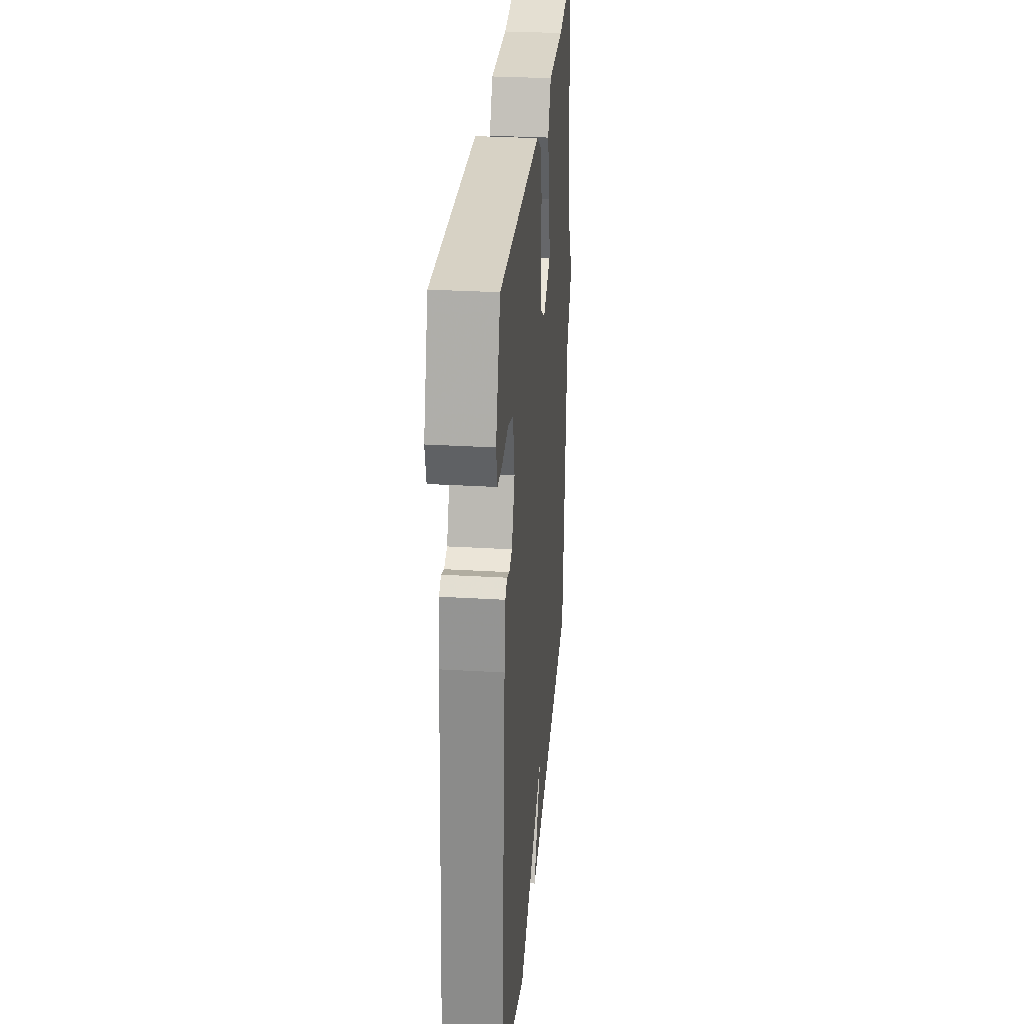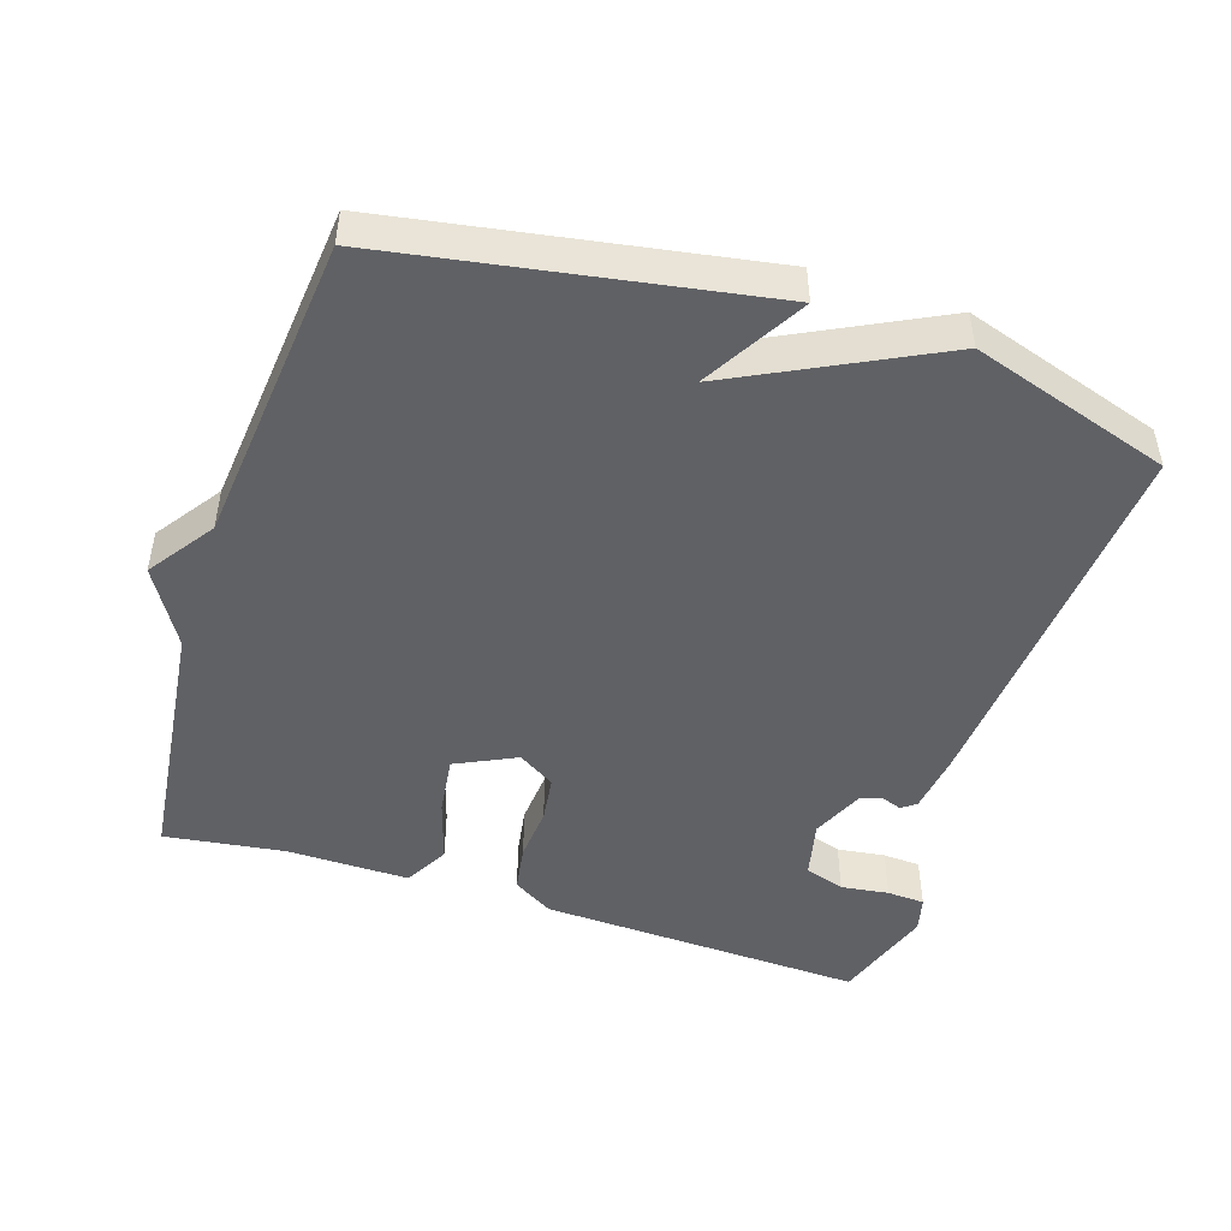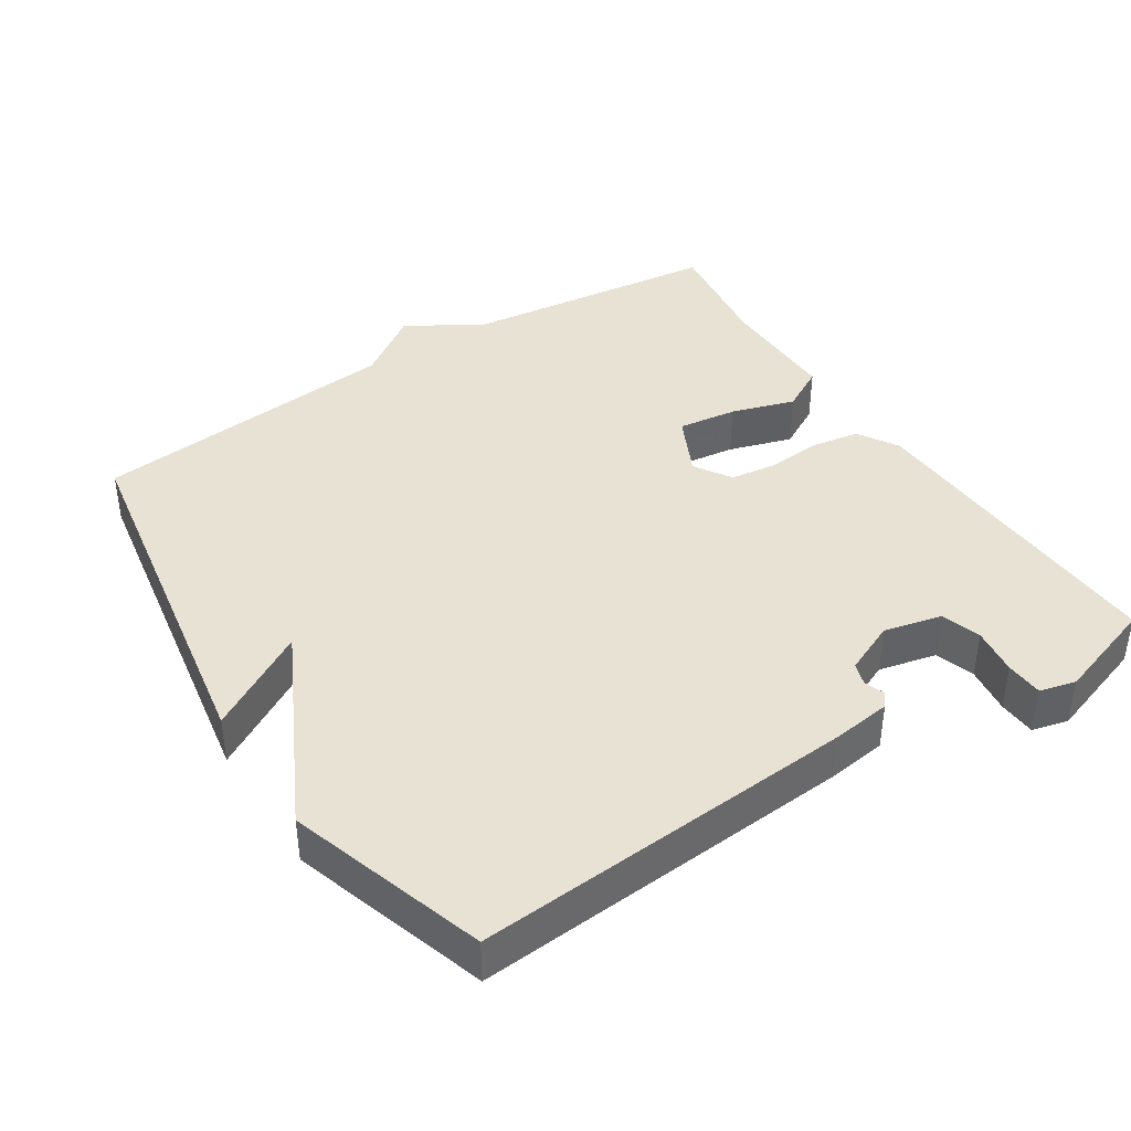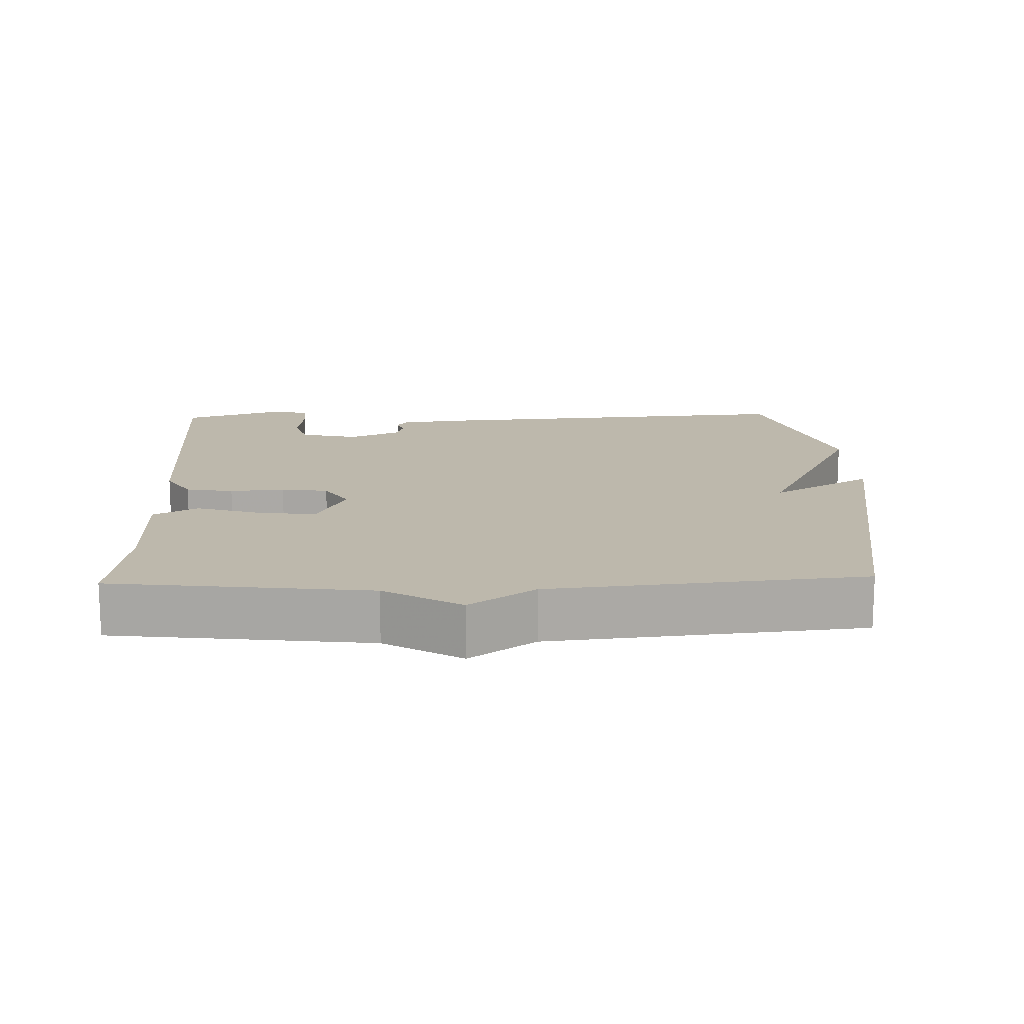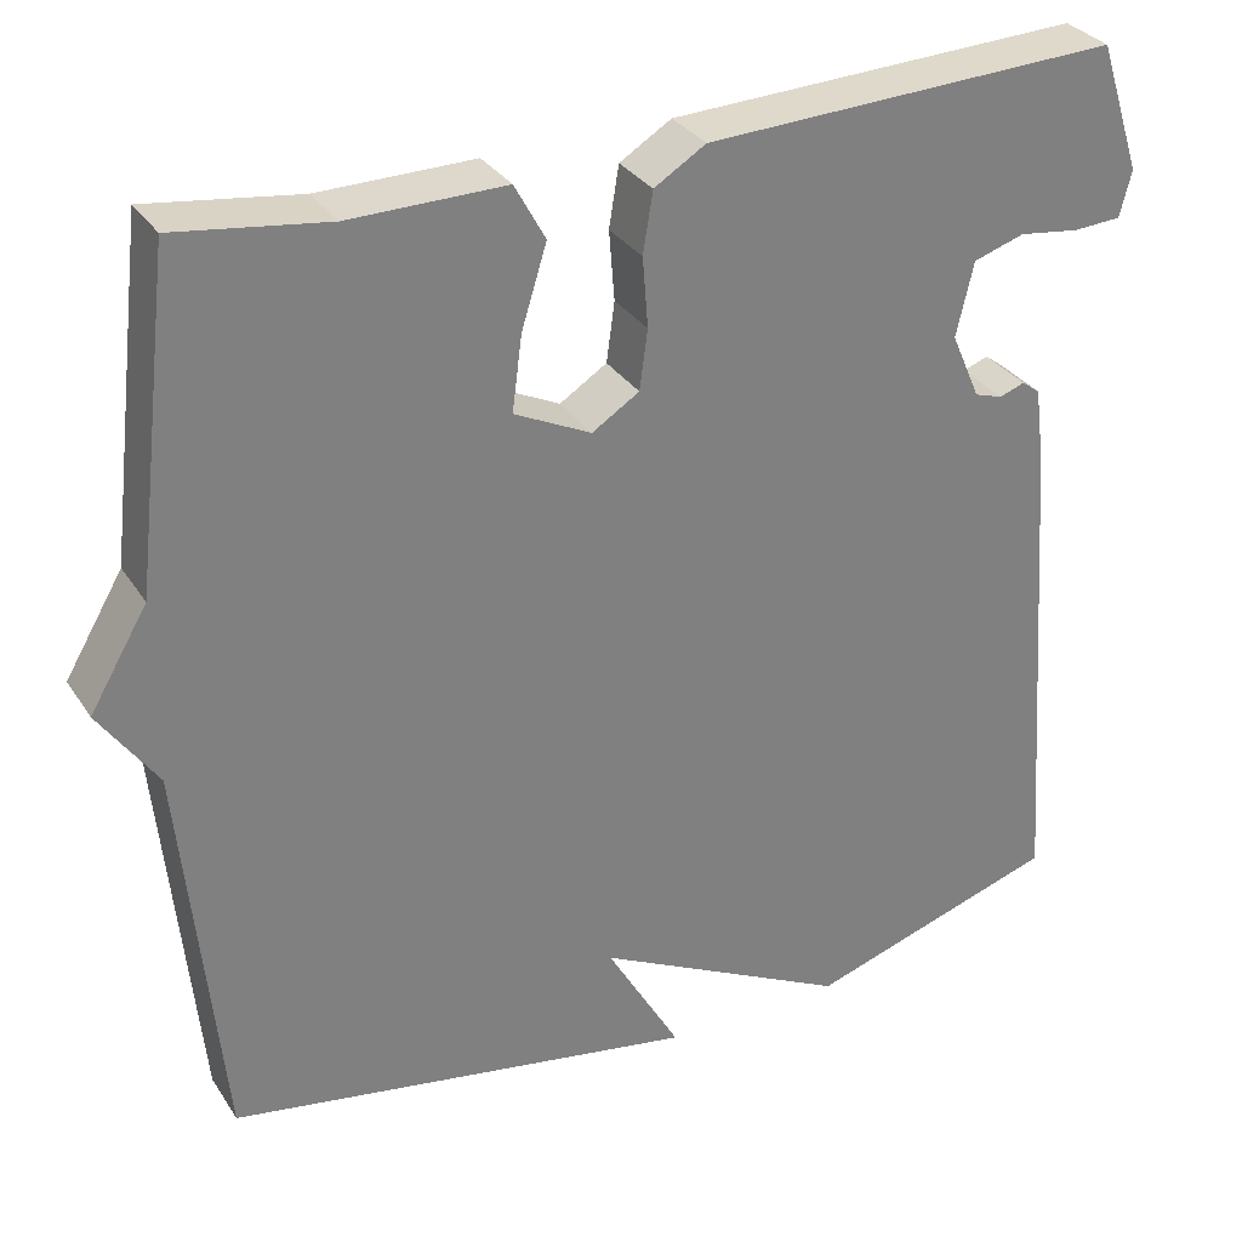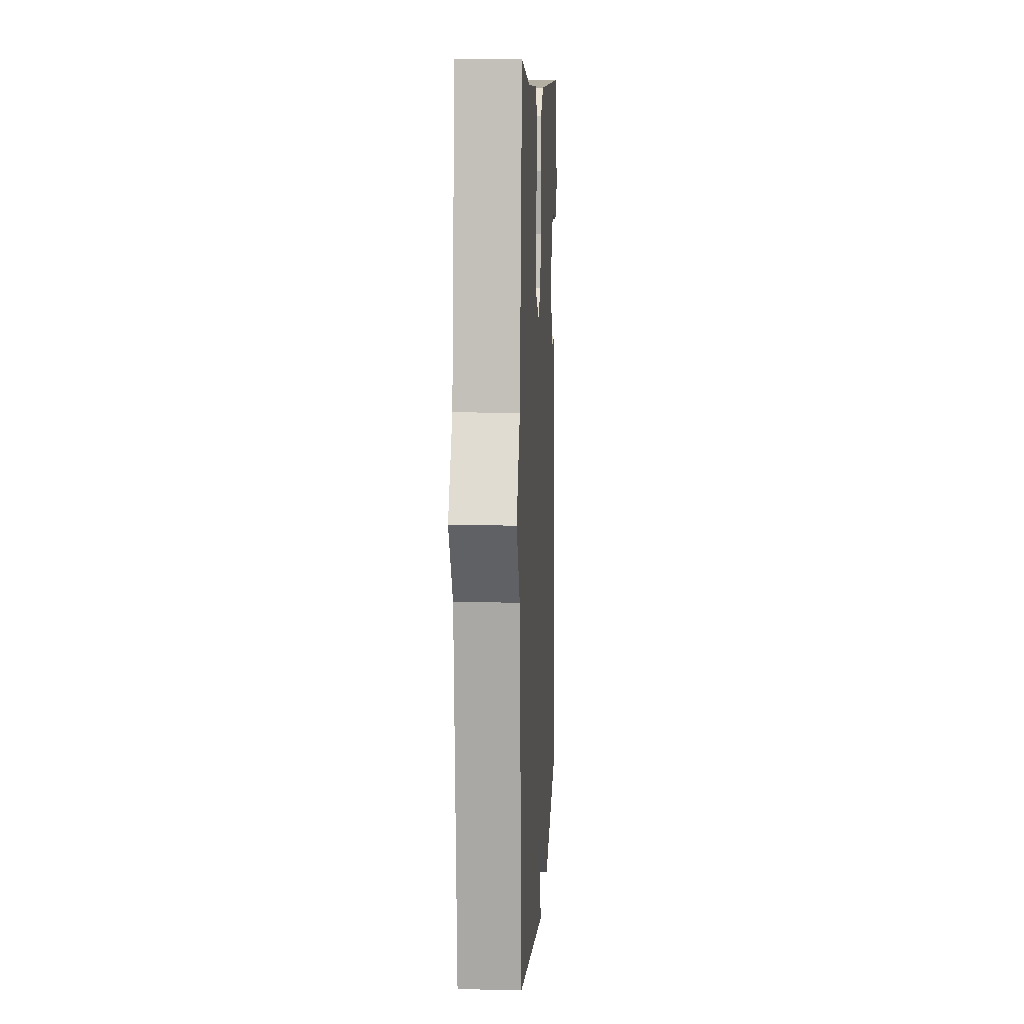
<metadata>
{"format":"obj","ext":"obj","renderer":"f3d","projection":"perspective","resolution":1024,"background":"white","views":[{"elev":29.7,"azim":-85.0,"up":"+Z"},{"elev":-47.7,"azim":162.0,"up":"+Y"},{"elev":40.7,"azim":-122.8,"up":"+Y"},{"elev":14.9,"azim":88.2,"up":"+Y"},{"elev":31.3,"azim":152.5,"up":"+Z"},{"elev":8.8,"azim":93.0,"up":"+Z"}]}
</metadata>
<code>
v -0.5 0.07 -0.5
v -0.461 0.07 0.04
v -0.45 0.07 0.124
v -0.43 0.07 0.139
v -0.402 0.07 0.129
v -0.371 0.07 0.139
v -0.339 0.07 0.212
v -0.358 0.07 0.294
v -0.414 0.07 0.312
v -0.481 0.07 0.303
v -0.534 0.07 0.306
v -0.547 0.07 0.357
v -0.5 0.07 0.5
v -0.043 0.07 0.481
v 0.014 0.07 0.446
v 0.025 0.07 0.379
v 0.019 0.07 0.302
v 0.028 0.07 0.236
v 0.08 0.07 0.203
v 0.165 0.07 0.244
v 0.154 0.07 0.327
v 0.126 0.07 0.417
v 0.16 0.07 0.479
v 0.332 0.07 0.477
v 0.5 0.07 0.5
v 0.543 0.07 0.139
v 0.607 0.07 0.031
v 0.543 0.07 -0.061
v 0.5 0.07 -0.5
v -0.021 0.07 -0.589
v 0.061 0.07 -0.447
v -0.221 0.07 -0.589
v -0.5 0 -0.5
v -0.461 0 0.04
v -0.45 0 0.124
v -0.43 0 0.139
v -0.402 0 0.129
v -0.371 0 0.139
v -0.339 0 0.212
v -0.358 0 0.294
v -0.414 0 0.312
v -0.481 0 0.303
v -0.534 0 0.306
v -0.547 0 0.357
v -0.5 0 0.5
v -0.043 0 0.481
v 0.014 0 0.446
v 0.025 0 0.379
v 0.019 0 0.302
v 0.028 0 0.236
v 0.08 0 0.203
v 0.165 0 0.244
v 0.154 0 0.327
v 0.126 0 0.417
v 0.16 0 0.479
v 0.332 0 0.477
v 0.5 0 0.5
v 0.543 0 0.139
v 0.607 0 0.031
v 0.543 0 -0.061
v 0.5 0 -0.5
v -0.021 0 -0.589
v 0.061 0 -0.447
v -0.221 0 -0.589
f 3 4 5
f 2 3 5
f 1 2 5
f 32 1 5
f 31 32 5
f 28 29 30 31
f 31 5 6
f 28 31 6
f 27 28 6
f 26 27 6
f 24 25 26
f 23 24 26
f 22 23 26
f 21 22 26
f 20 21 26
f 19 20 26
f 19 26 6 7
f 18 19 7 8
f 17 18 8 9
f 16 17 9
f 14 15 16
f 13 14 16
f 12 13 16
f 11 12 16
f 10 11 16
f 9 10 16
f 37 36 35
f 37 35 34
f 37 34 33
f 37 33 64
f 37 64 63
f 63 62 61 60
f 38 37 63
f 38 63 60
f 38 60 59
f 38 59 58
f 58 57 56
f 58 56 55
f 58 55 54
f 58 54 53
f 58 53 52
f 58 52 51
f 39 38 58 51
f 40 39 51 50
f 41 40 50 49
f 41 49 48
f 48 47 46
f 48 46 45
f 48 45 44
f 48 44 43
f 48 43 42
f 48 42 41
f 1 33 34 2
f 2 34 35 3
f 3 35 36 4
f 4 36 37 5
f 5 37 38 6
f 6 38 39 7
f 7 39 40 8
f 8 40 41 9
f 9 41 42 10
f 10 42 43 11
f 11 43 44 12
f 12 44 45 13
f 13 45 46 14
f 14 46 47 15
f 15 47 48 16
f 16 48 49 17
f 17 49 50 18
f 18 50 51 19
f 19 51 52 20
f 20 52 53 21
f 21 53 54 22
f 22 54 55 23
f 23 55 56 24
f 24 56 57 25
f 25 57 58 26
f 26 58 59 27
f 27 59 60 28
f 28 60 61 29
f 29 61 62 30
f 30 62 63 31
f 31 63 64 32
f 32 64 33 1

</code>
